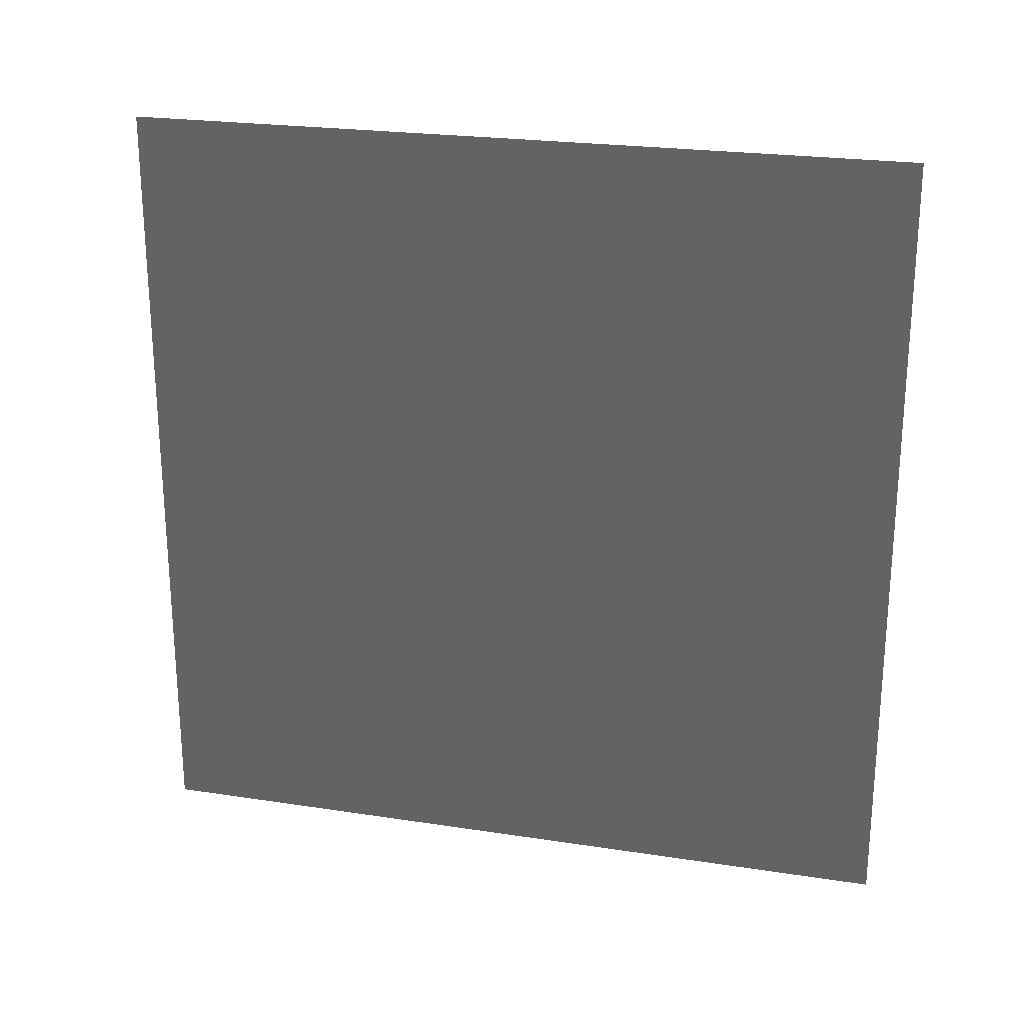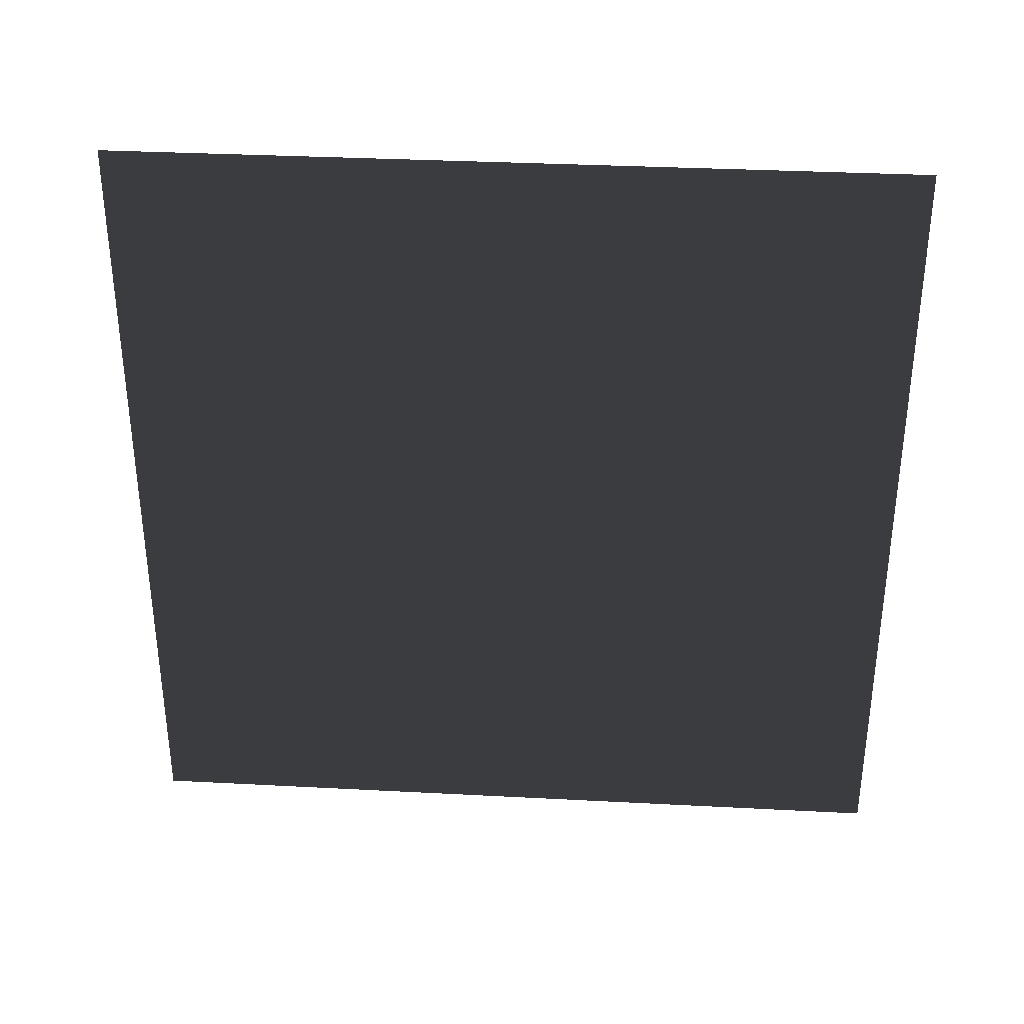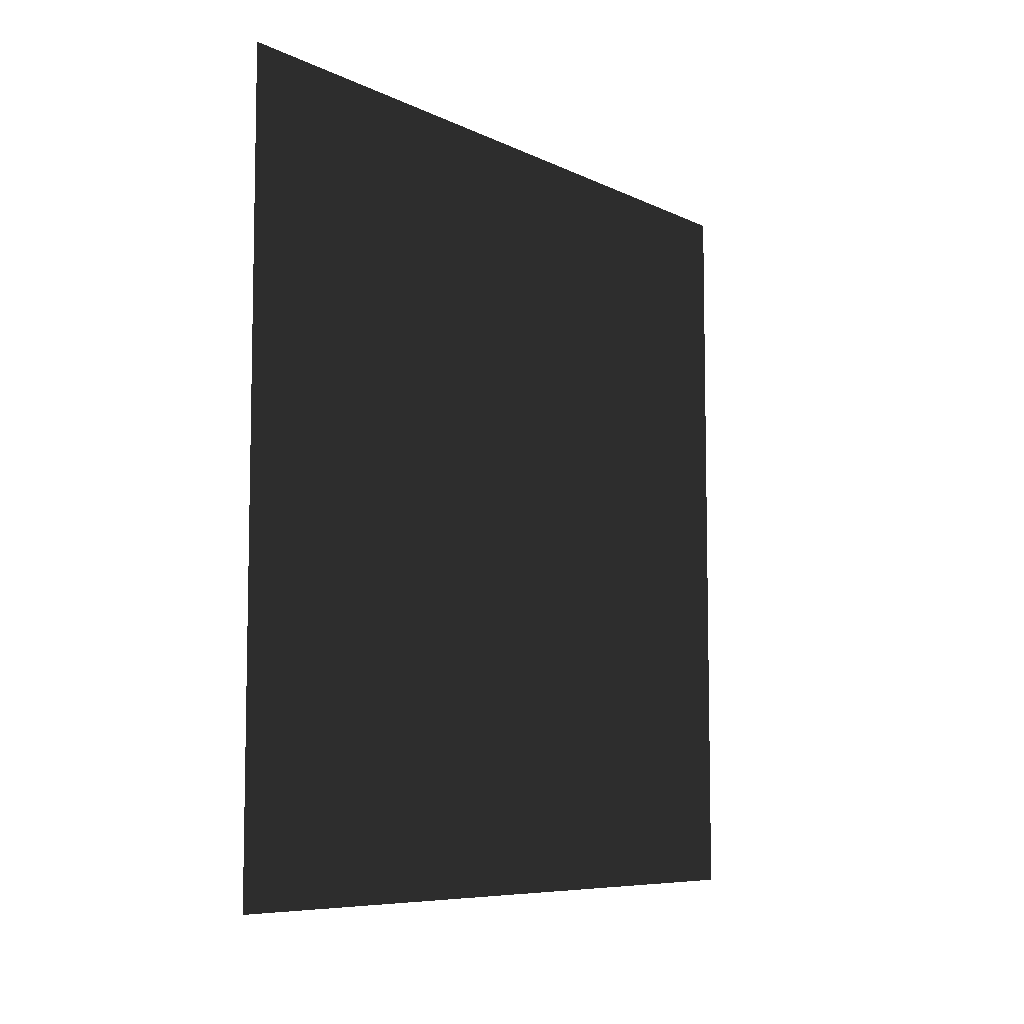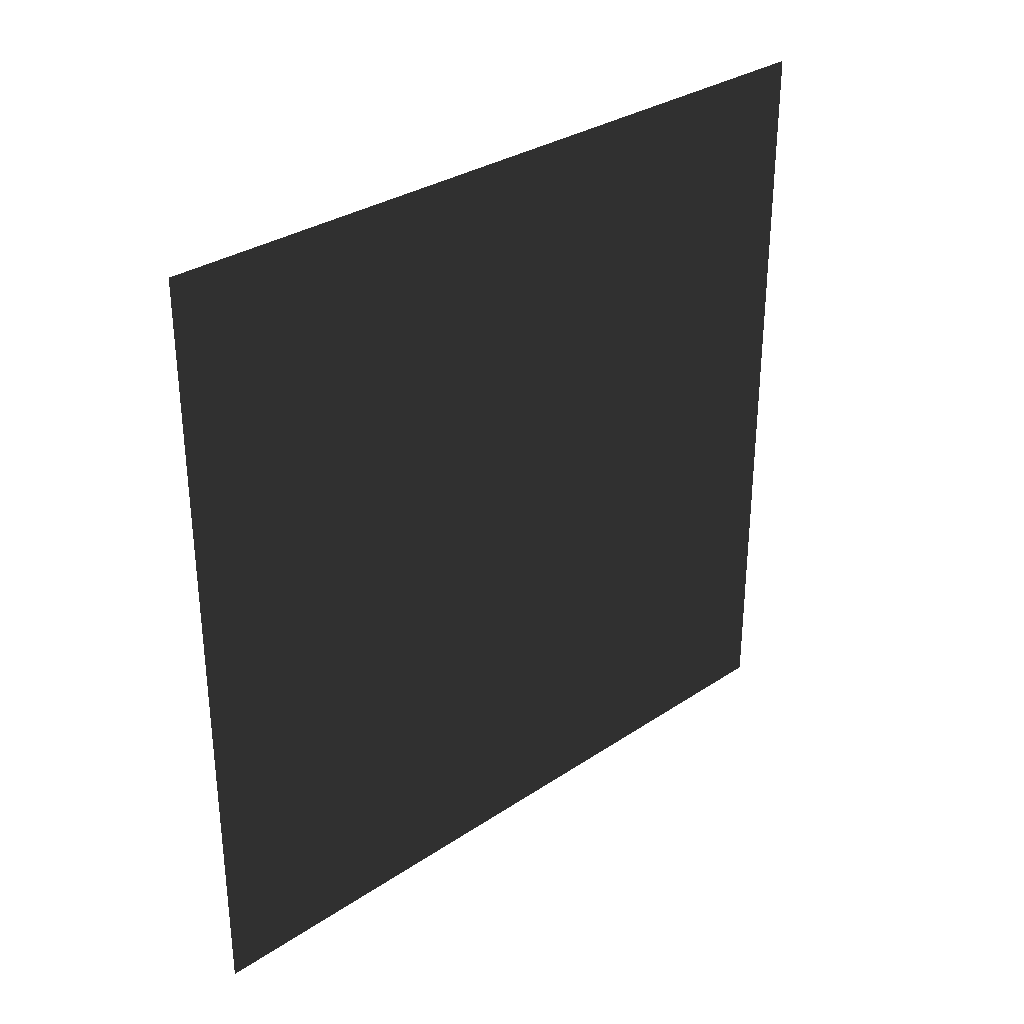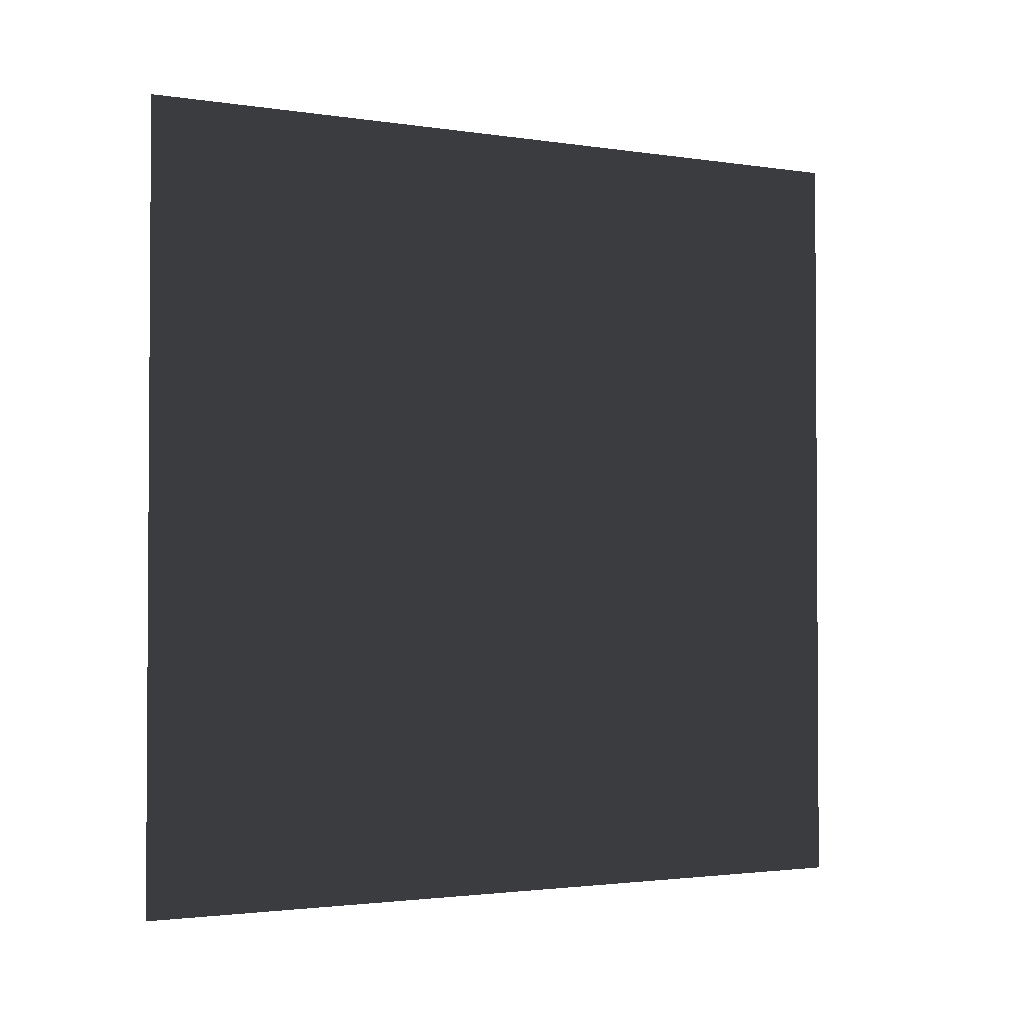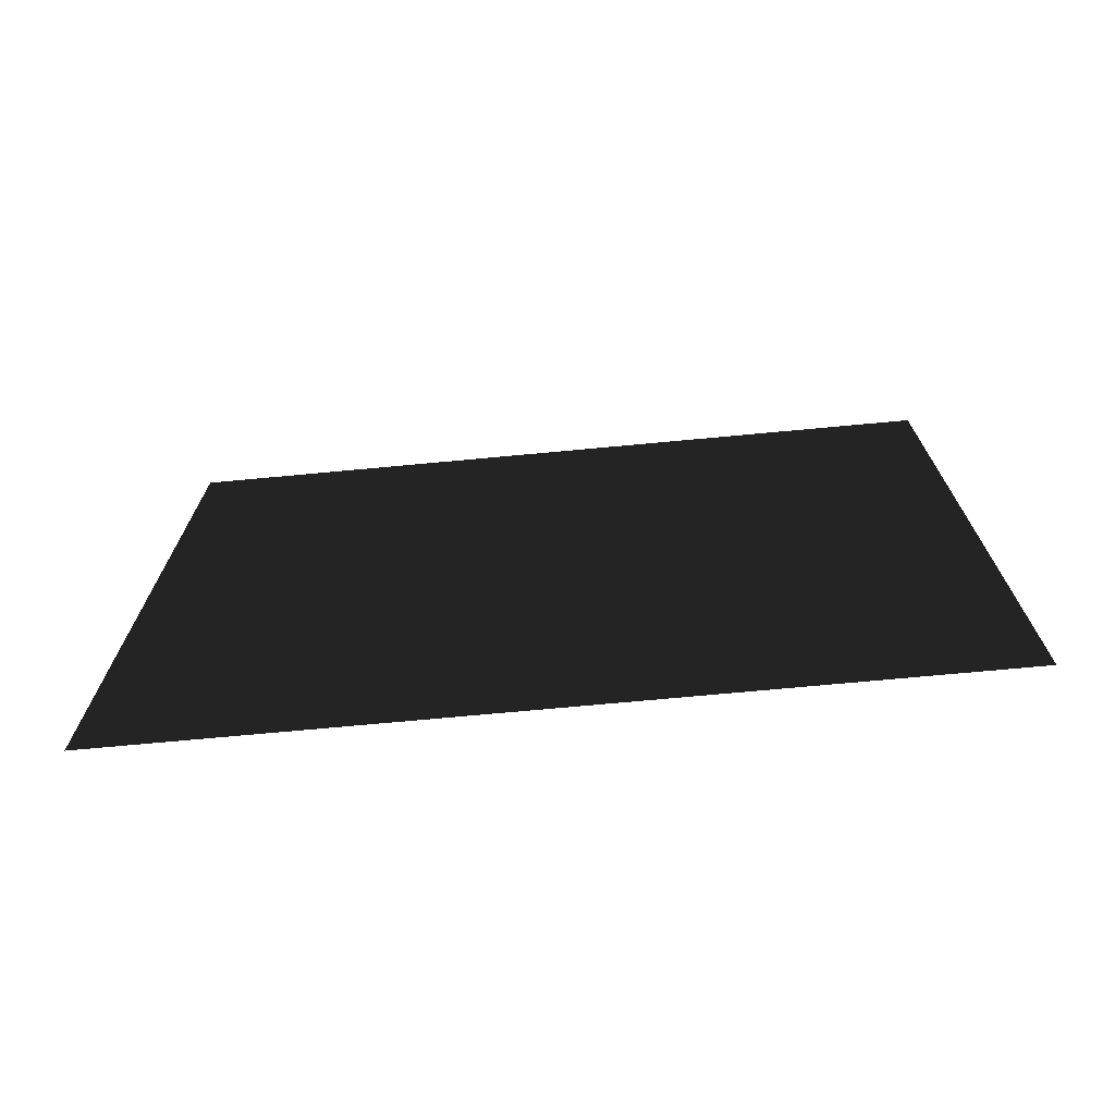
<metadata>
{"format":"obj","ext":"obj","renderer":"f3d","projection":"perspective","resolution":1024,"background":"white","views":[{"elev":23.2,"azim":-75.4,"up":"+Y"},{"elev":33.8,"azim":94.1,"up":"+Z"},{"elev":-7.4,"azim":36.4,"up":"+Y"},{"elev":31.4,"azim":-133.4,"up":"+Y"},{"elev":-2.1,"azim":61.4,"up":"+Z"},{"elev":-72.4,"azim":-84.7,"up":"+Z"}]}
</metadata>
<code>
v 8.102e-06 3 6.051e-06
v 8.726e-06 -2.321e-07 3
v 8.726e-06 3 3
v 8.102e-06 3.412e-08 6.182e-06
g wall14_8655_1016
f 1 3 2
f 2 4 1

</code>
